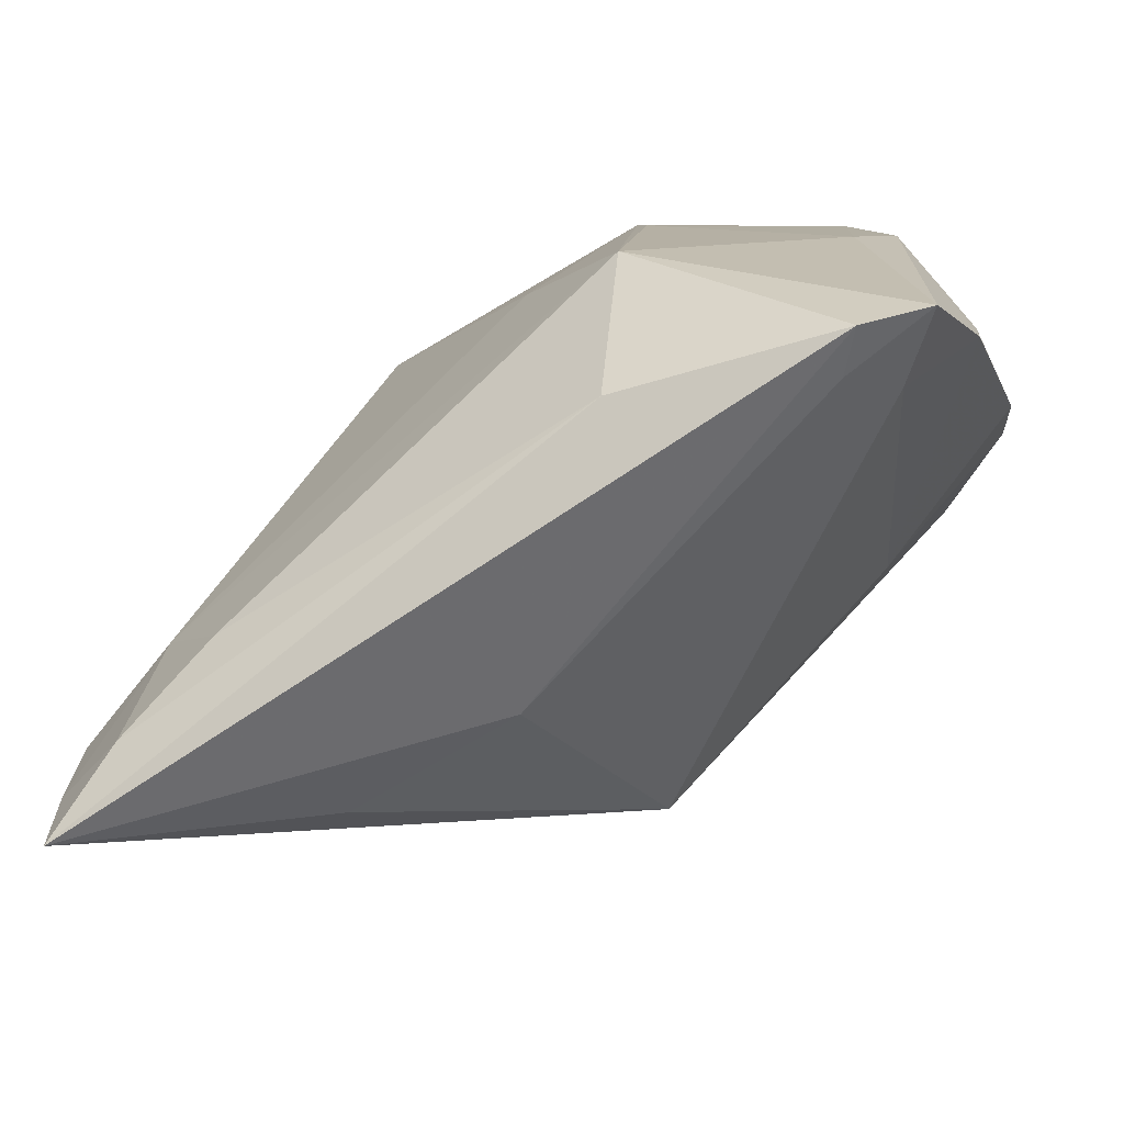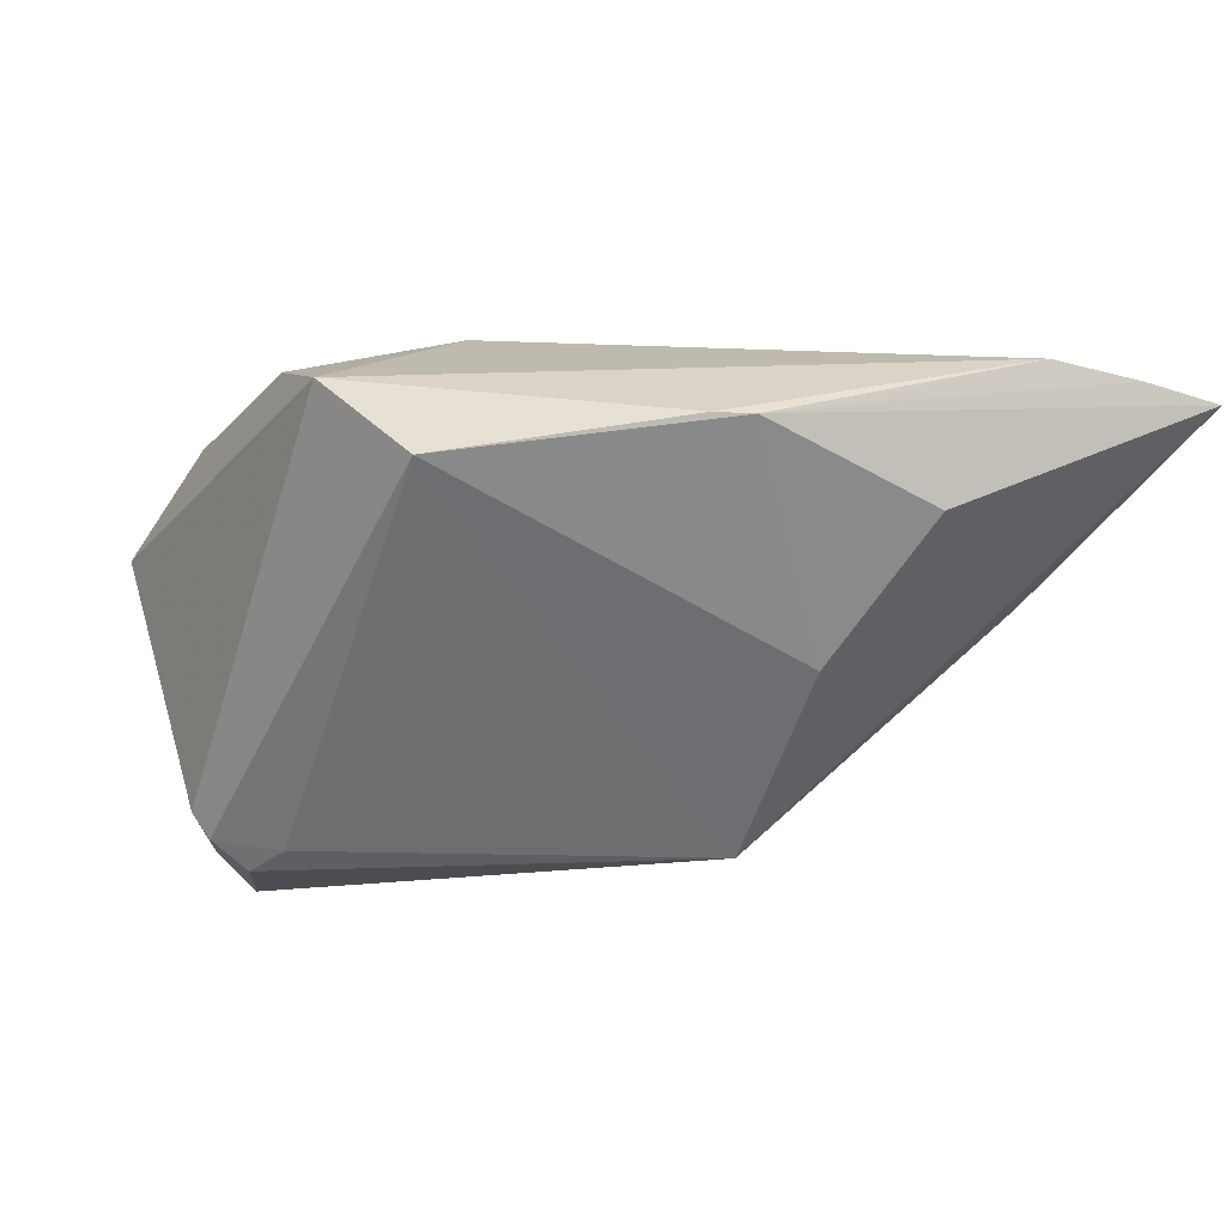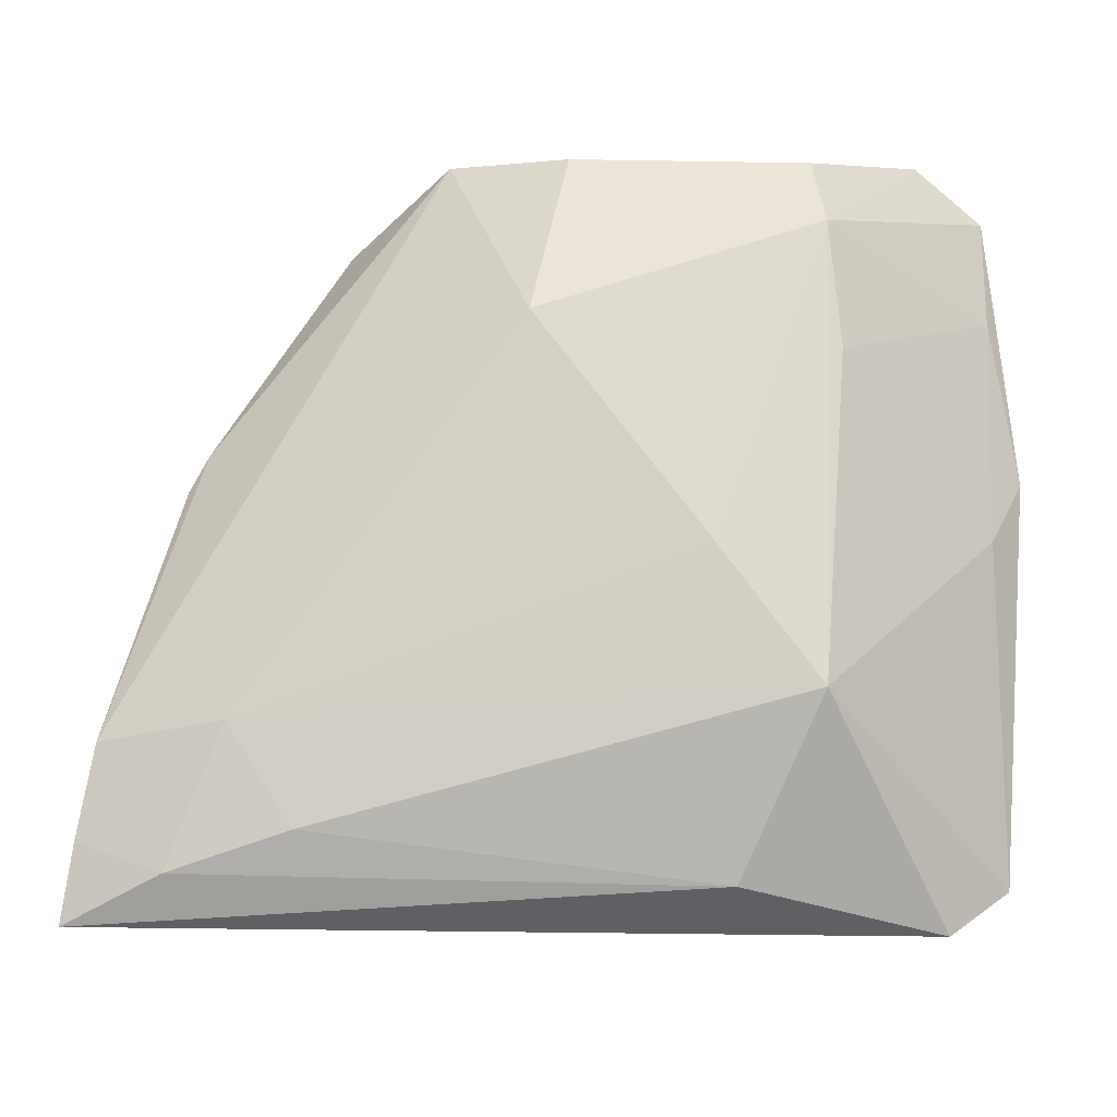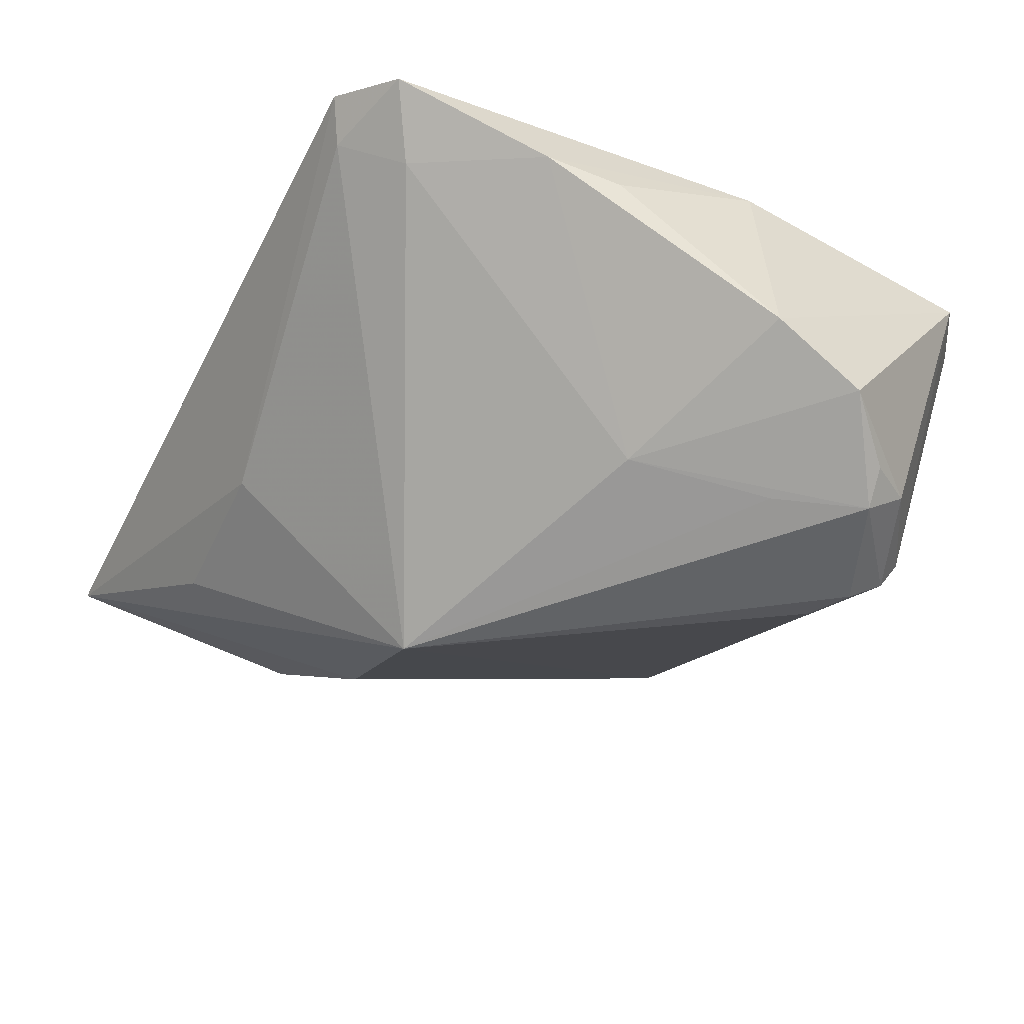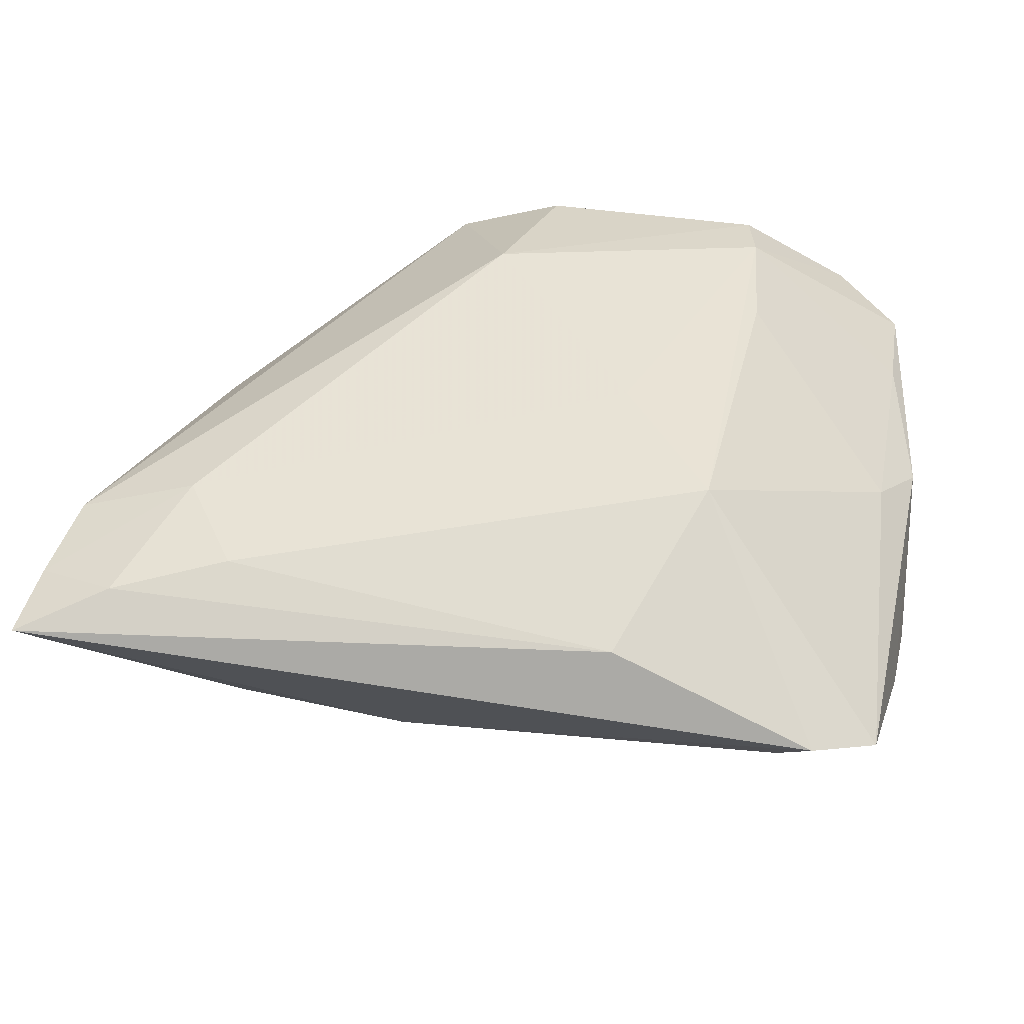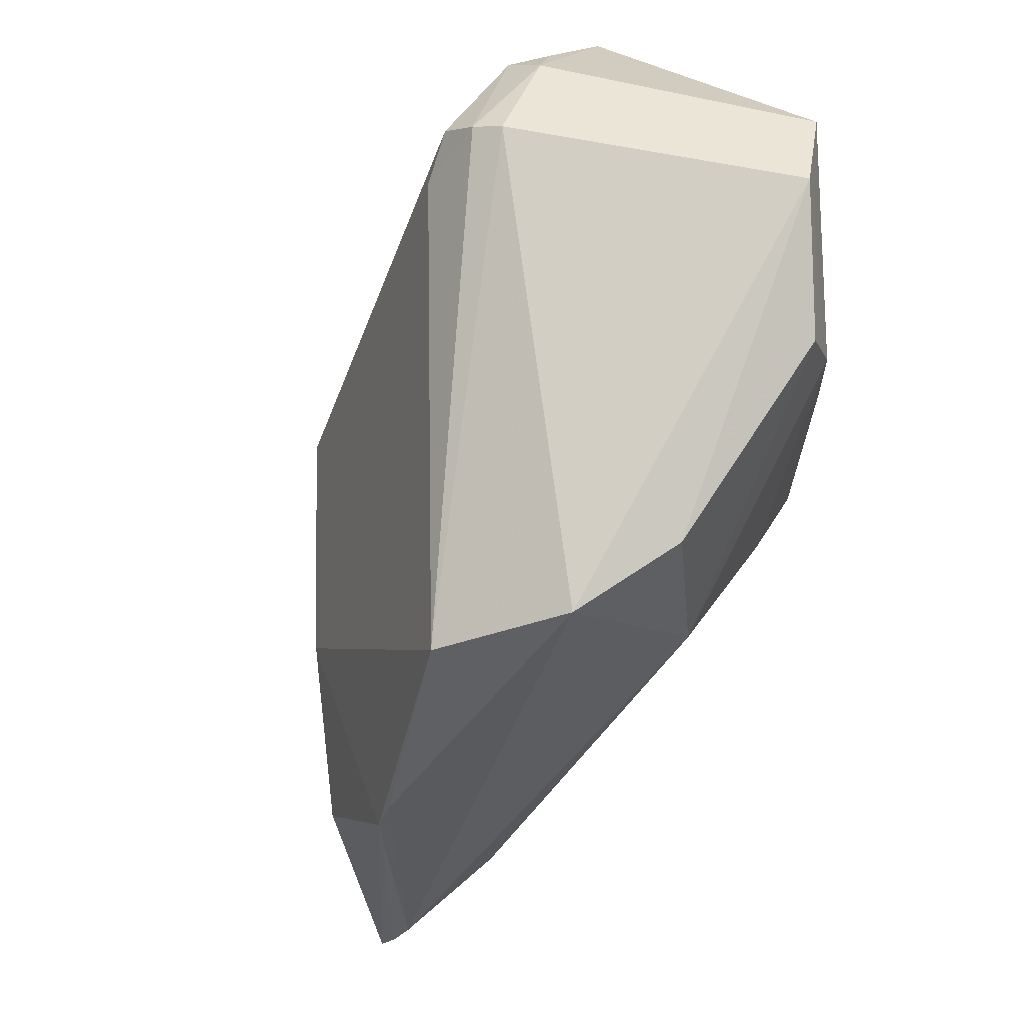
<metadata>
{"format":"obj","ext":"obj","renderer":"f3d","projection":"perspective","resolution":1024,"background":"white","views":[{"elev":-77.7,"azim":35.9,"up":"+Y"},{"elev":-15.6,"azim":-116.2,"up":"+Z"},{"elev":-15.2,"azim":-2.6,"up":"+Y"},{"elev":-50.8,"azim":64.0,"up":"+Z"},{"elev":43.5,"azim":8.9,"up":"+Z"},{"elev":77.0,"azim":-55.2,"up":"+Y"}]}
</metadata>
<code>
v 0.02518 0.0149 0.0203
v 0.04163 -0.03298 0.005238
v -0.03015 -0.01996 0.01806
v -0.02431 -0.02921 -0.002014
v -0.006917 -0.02988 -0.003482
v 0.02414 0.03315 -0.0179
v 0.03319 0.02336 -0.02348
v 0.03566 -0.02929 0.0005256
v 0.02301 0.03403 0.01826
v -0.02046 0.02879 0.005127
v 0.0446 -0.009725 -0.002785
v -0.03654 -0.01356 0.001557
v 0.04163 0.03302 0.006405
v 0.04068 -0.0004283 0.009338
v 0.04152 0.022 0.00768
v 0.023 0.03159 -0.02059
v 0.03194 -0.03555 0.005282
v -0.01102 0.03449 0.01431
v 0.04437 0.006137 0.006075
v 0.02234 0.02778 -0.02348
v 0.03339 0.02763 -0.01981
v 0.01509 -0.03401 0.0154
v 0.02252 -0.01746 0.02272
v 0.03468 0.0375 0.009499
v -0.03342 0.007285 0.008185
v -0.02299 -0.008929 -0.009999
v 0.04394 -0.01742 -0.002066
v 0.04418 0.007602 -0.0146
v 0.02521 0.0006375 -0.01911
v -0.0446 -0.0375 0.01233
v 0.02417 0.02761 0.01983
v 0.02909 0.01455 -0.02208
v -0.03521 0.003808 0.007982
v 0.000125 0.03373 0.01874
v 0.04244 0.01723 -0.01867
v 0.03525 -0.0375 0.008493
v -0.04342 -0.03013 0.01371
v -0.04174 -0.02141 0.01492
v 0.0128 -0.004595 0.02331
v -0.003687 0.01696 0.02348
v -0.00448 -0.01048 -0.02348
v 0.01746 0.02592 -0.02213
v -0.03546 -0.03316 0.01539
v 0.03644 0.02303 -0.0208
v -0.03716 -0.004113 0.009499
v -0.02404 -0.02952 0.01742
f 14 23 2
f 13 6 24
f 2 23 36
f 23 22 36
f 36 17 2
f 36 22 30
f 41 4 30
f 35 13 28
f 35 29 7
f 28 29 35
f 6 13 21
f 13 35 21
f 23 14 1
f 19 14 2
f 28 13 19
f 8 41 29
f 2 17 8
f 17 41 8
f 23 3 46
f 46 22 23
f 39 3 23
f 40 3 39
f 38 3 40
f 24 6 18
f 18 34 24
f 18 6 10
f 40 34 18
f 18 38 40
f 7 29 32
f 32 41 7
f 29 41 32
f 5 41 17
f 4 41 5
f 30 4 5
f 5 36 30
f 17 36 5
f 44 35 7
f 7 21 44
f 44 21 35
f 31 13 24
f 40 39 31
f 23 1 31
f 31 39 23
f 28 19 11
f 15 1 14
f 14 19 15
f 15 19 13
f 13 31 15
f 15 31 1
f 30 22 43
f 22 46 43
f 43 46 3
f 25 18 10
f 38 18 25
f 7 41 20
f 10 41 26
f 26 41 30
f 30 12 26
f 24 34 9
f 9 31 24
f 9 34 40
f 40 31 9
f 28 11 27
f 2 8 27
f 27 19 2
f 27 11 19
f 27 29 28
f 27 8 29
f 3 38 37
f 37 43 3
f 30 43 37
f 38 25 33
f 33 25 10
f 33 12 30
f 30 37 33
f 10 26 33
f 33 26 12
f 42 41 10
f 42 20 41
f 16 21 7
f 7 20 16
f 6 21 16
f 10 6 16
f 16 42 10
f 20 42 16
f 45 37 38
f 38 33 45
f 45 33 37

</code>
